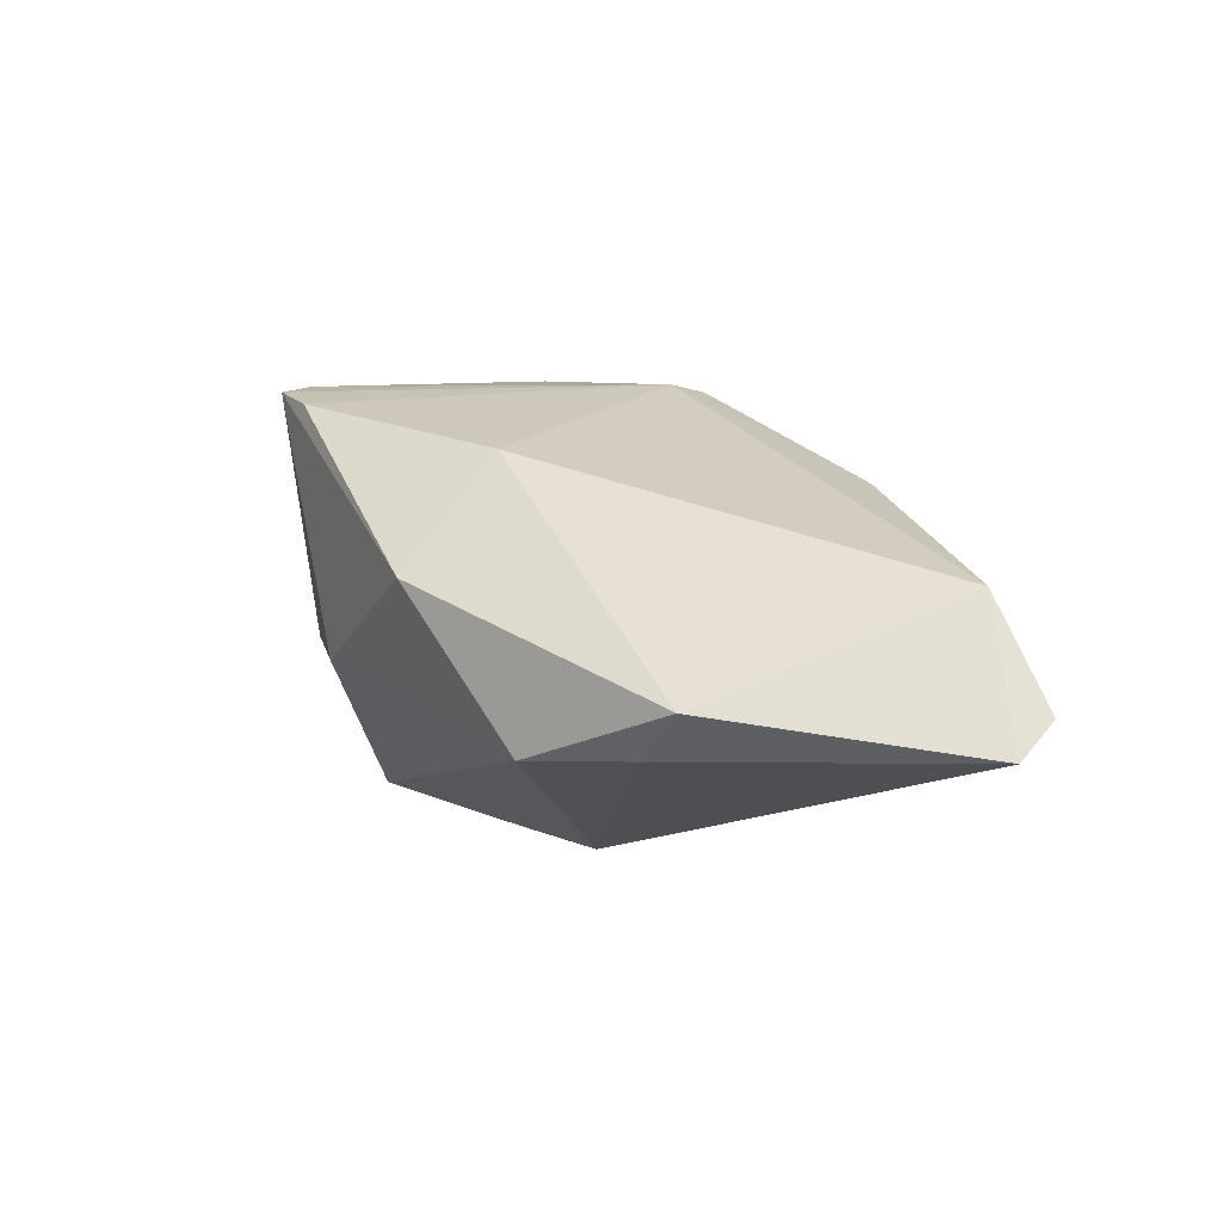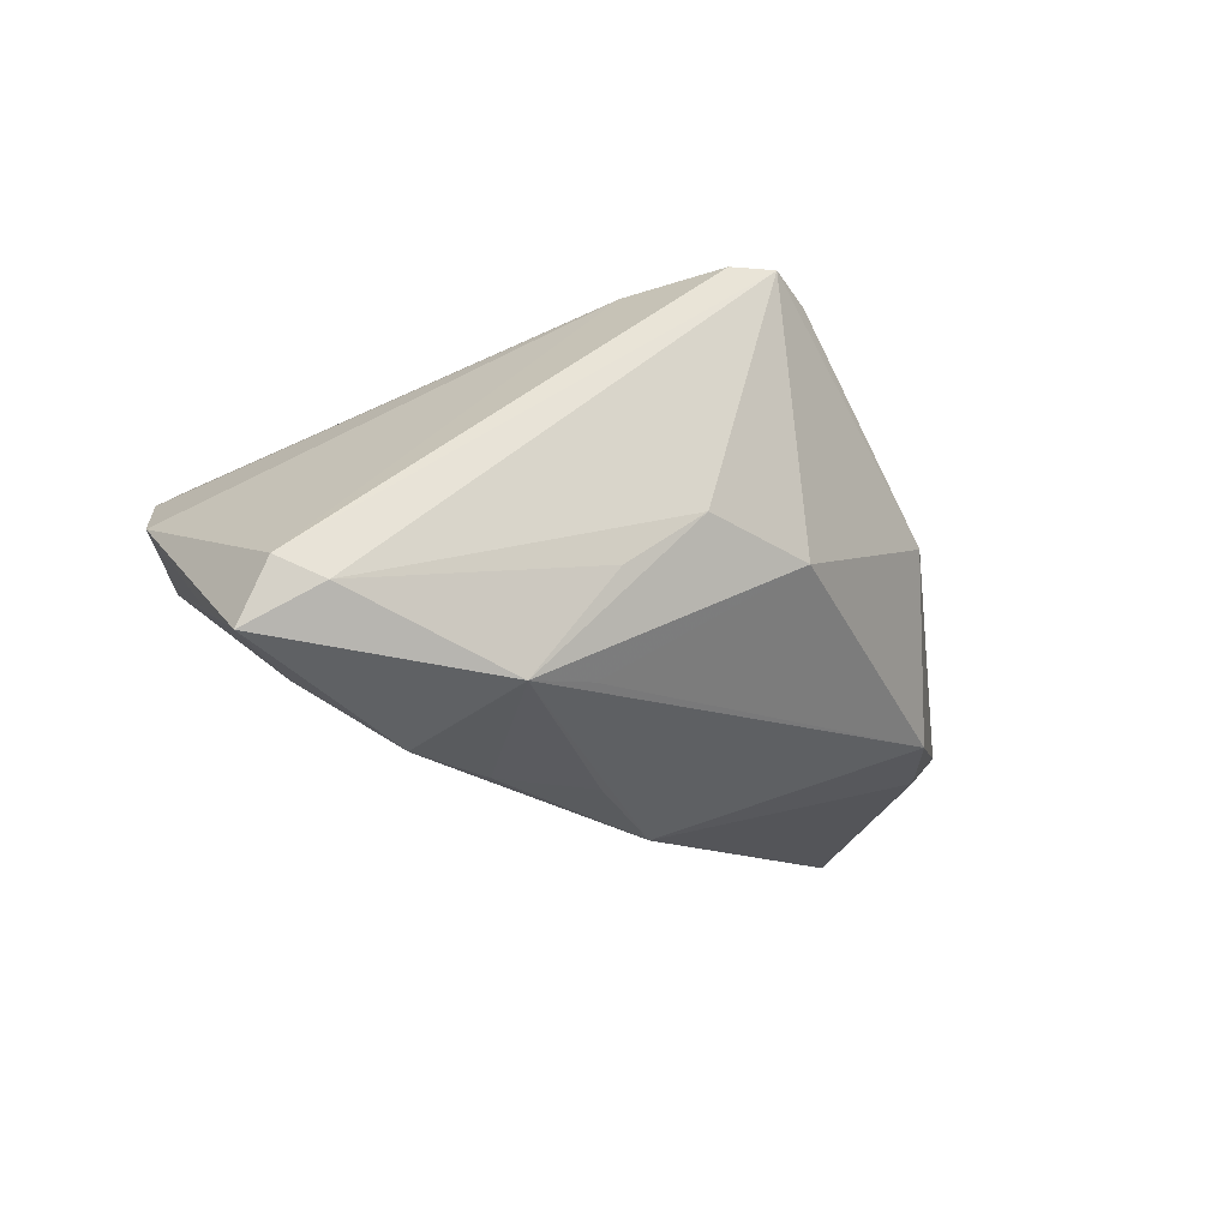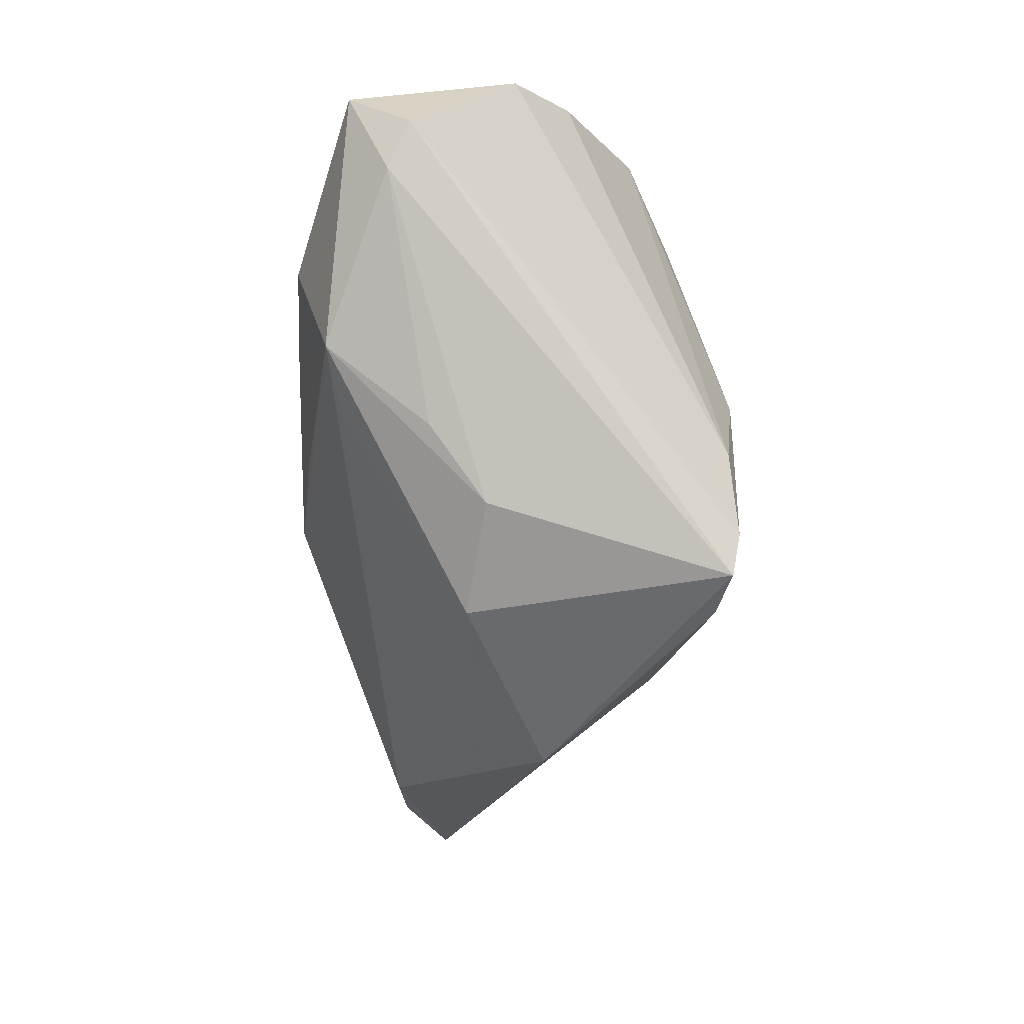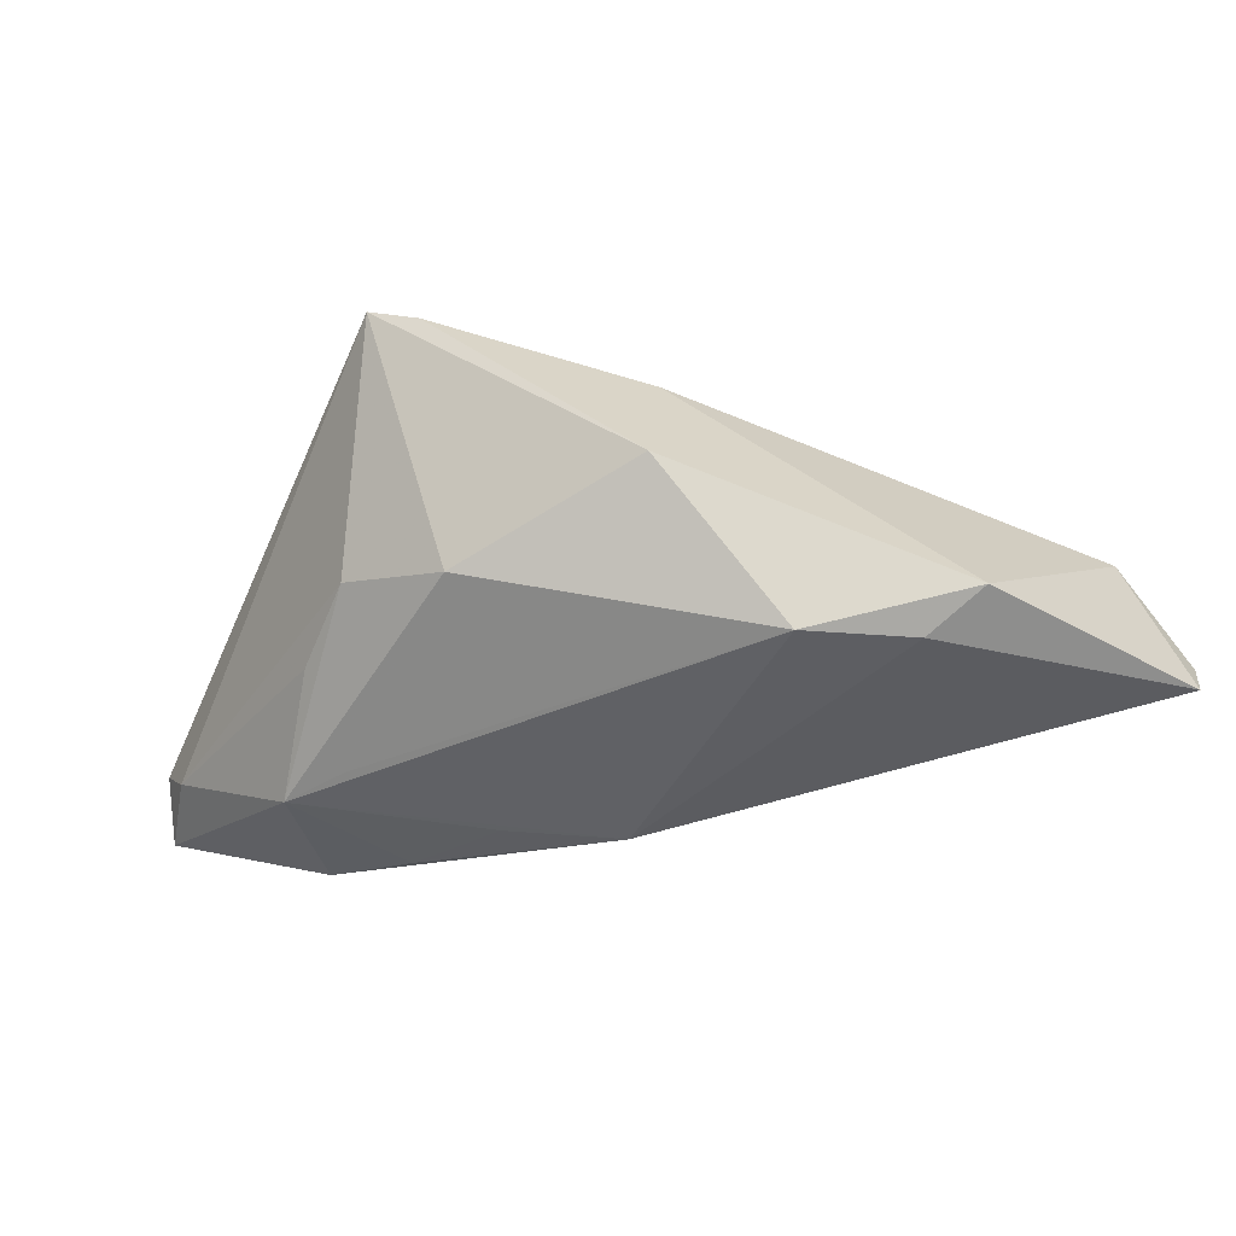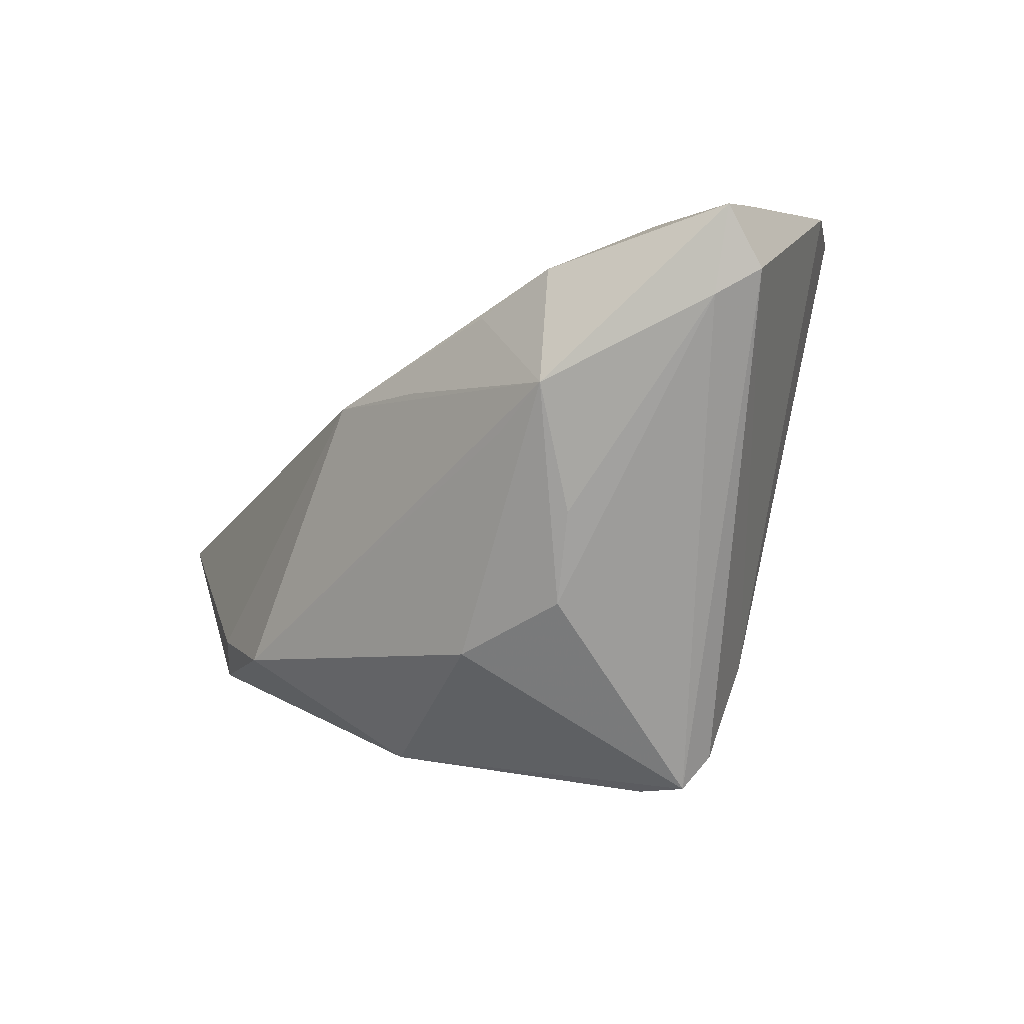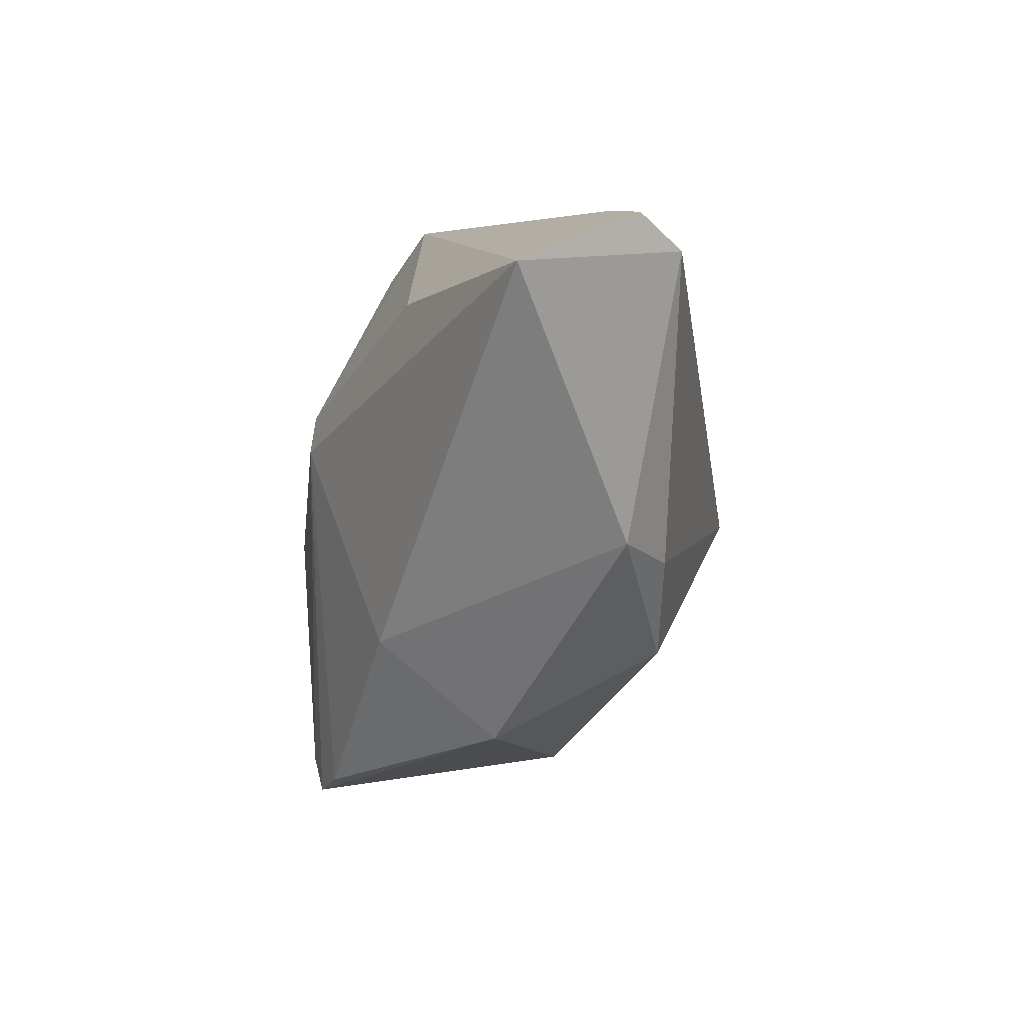
<metadata>
{"format":"obj","ext":"obj","renderer":"f3d","projection":"perspective","resolution":1024,"background":"white","views":[{"elev":2.7,"azim":83.6,"up":"+Z"},{"elev":-23.6,"azim":-33.5,"up":"+Z"},{"elev":-73.8,"azim":-91.9,"up":"+Y"},{"elev":-21.0,"azim":39.3,"up":"+Z"},{"elev":-55.7,"azim":-135.4,"up":"+Y"},{"elev":5.5,"azim":83.9,"up":"+Y"}]}
</metadata>
<code>
v -0.05084 -0.02137 -0.01433
v -0.01158 -0.02472 0.02604
v -0.05274 -0.01816 -0.02187
v 0.04482 0.03837 -0.007431
v 0.05182 0.03245 0.004323
v -0.03018 -0.01305 -0.02841
v -0.0189 -0.01085 -0.02841
v -0.05135 -0.00674 -0.01487
v -0.02952 0.0181 0.02047
v 0.02179 -0.01533 0.01872
v -0.0425 -0.009939 -0.0222
v -0.0007061 -0.03956 0.02583
v 0.004926 -0.03691 0.02423
v -0.01531 -0.02578 -0.02168
v 0.04697 -0.002634 -0.01363
v -0.04039 0.0255 0.01502
v -0.01316 -0.007025 0.0279
v 0.02913 -0.0267 0.00467
v -0.004968 -0.01101 -0.02706
v -0.03377 0.03837 0.009102
v -0.03837 0.03111 0.01394
v -0.0241 -0.02671 -0.02374
v -0.04549 -0.0239 -0.0168
v 0.03876 -0.01462 -0.01429
v 0.006992 -0.03395 -0.005681
v 0.01962 0.02752 0.01485
v -0.01035 0.005937 0.02686
v 0.06072 0.03327 -0.01278
v -0.004105 0.01182 0.0262
v 0.009663 0.002802 -0.02556
v 0.007026 -0.002699 -0.02841
v -0.04129 0.02738 0.006344
v -0.007443 -0.03525 -0.003707
v 0.0533 0.0004202 -0.008129
v -0.04928 0.01373 0.00559
v -0.05343 0.00546 -0.001709
v -0.04675 0.01116 -0.005787
v 0.003985 0.005681 -0.02303
v -0.00477 -0.03611 0.02669
v -0.01607 -0.03195 -0.01083
v -0.001596 0.007413 0.02703
v 0.05823 0.03764 -0.00861
f 1 36 3
f 36 1 2
f 21 20 32
f 42 20 5
f 41 10 5
f 5 10 34
f 29 20 21
f 24 34 18
f 12 25 18
f 18 25 24
f 34 10 18
f 12 41 39
f 39 1 12
f 39 2 1
f 3 36 8
f 26 5 20
f 20 29 26
f 41 5 26
f 26 29 41
f 15 34 24
f 31 15 24
f 24 22 31
f 31 22 19
f 33 25 12
f 33 22 25
f 24 25 14
f 14 22 24
f 25 22 14
f 12 18 13
f 13 18 10
f 13 41 12
f 13 10 41
f 36 2 35
f 2 16 35
f 35 16 21
f 21 32 35
f 35 32 36
f 41 29 27
f 34 15 28
f 15 31 28
f 42 5 28
f 28 5 34
f 6 22 3
f 12 1 23
f 23 33 12
f 23 1 3
f 3 22 23
f 17 39 41
f 41 27 17
f 2 39 17
f 17 16 2
f 9 29 21
f 9 27 29
f 21 16 9
f 16 17 9
f 9 17 27
f 4 20 42
f 42 28 4
f 3 8 37
f 37 32 20
f 37 8 36
f 36 32 37
f 7 31 19
f 7 6 31
f 19 22 7
f 22 6 7
f 22 33 40
f 40 23 22
f 33 23 40
f 38 4 28
f 31 6 38
f 38 6 20
f 20 4 38
f 20 6 11
f 11 37 20
f 11 6 3
f 3 37 11
f 30 28 31
f 31 38 30
f 30 38 28

</code>
